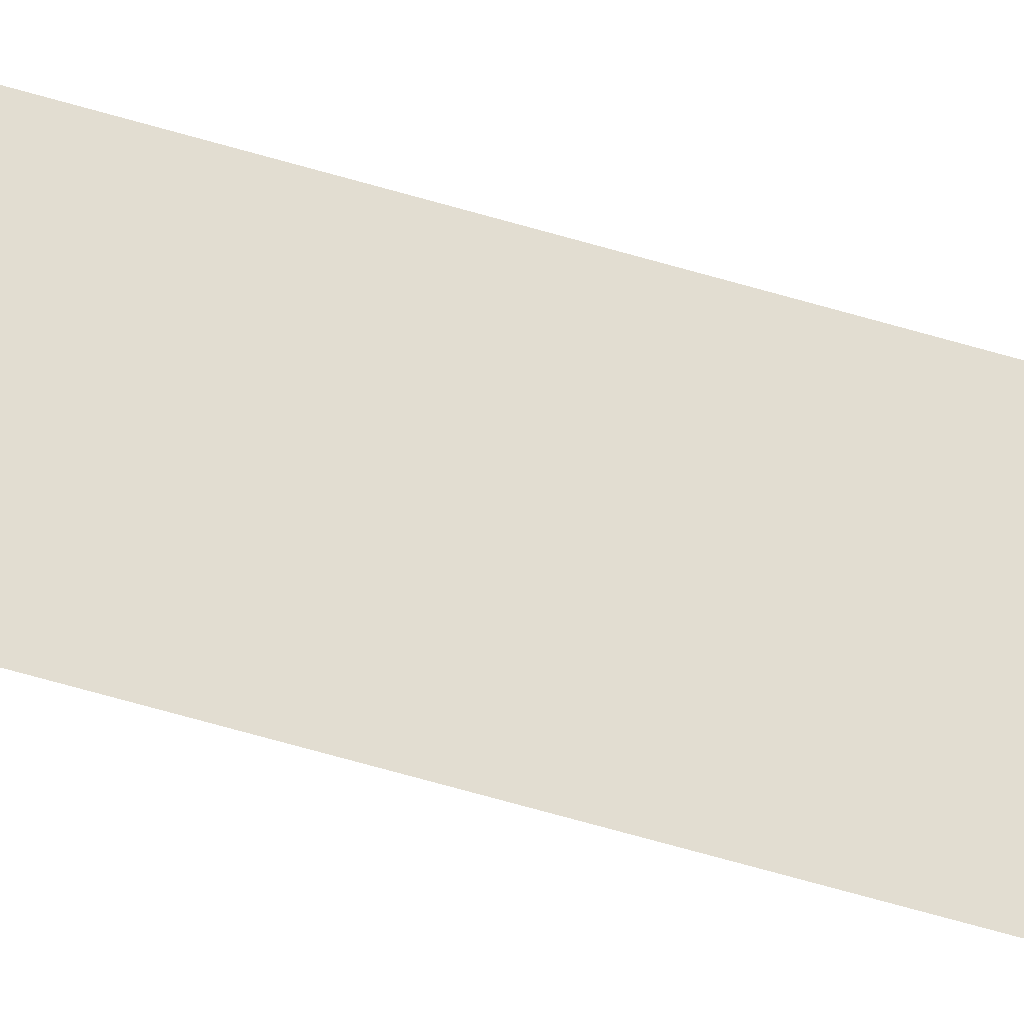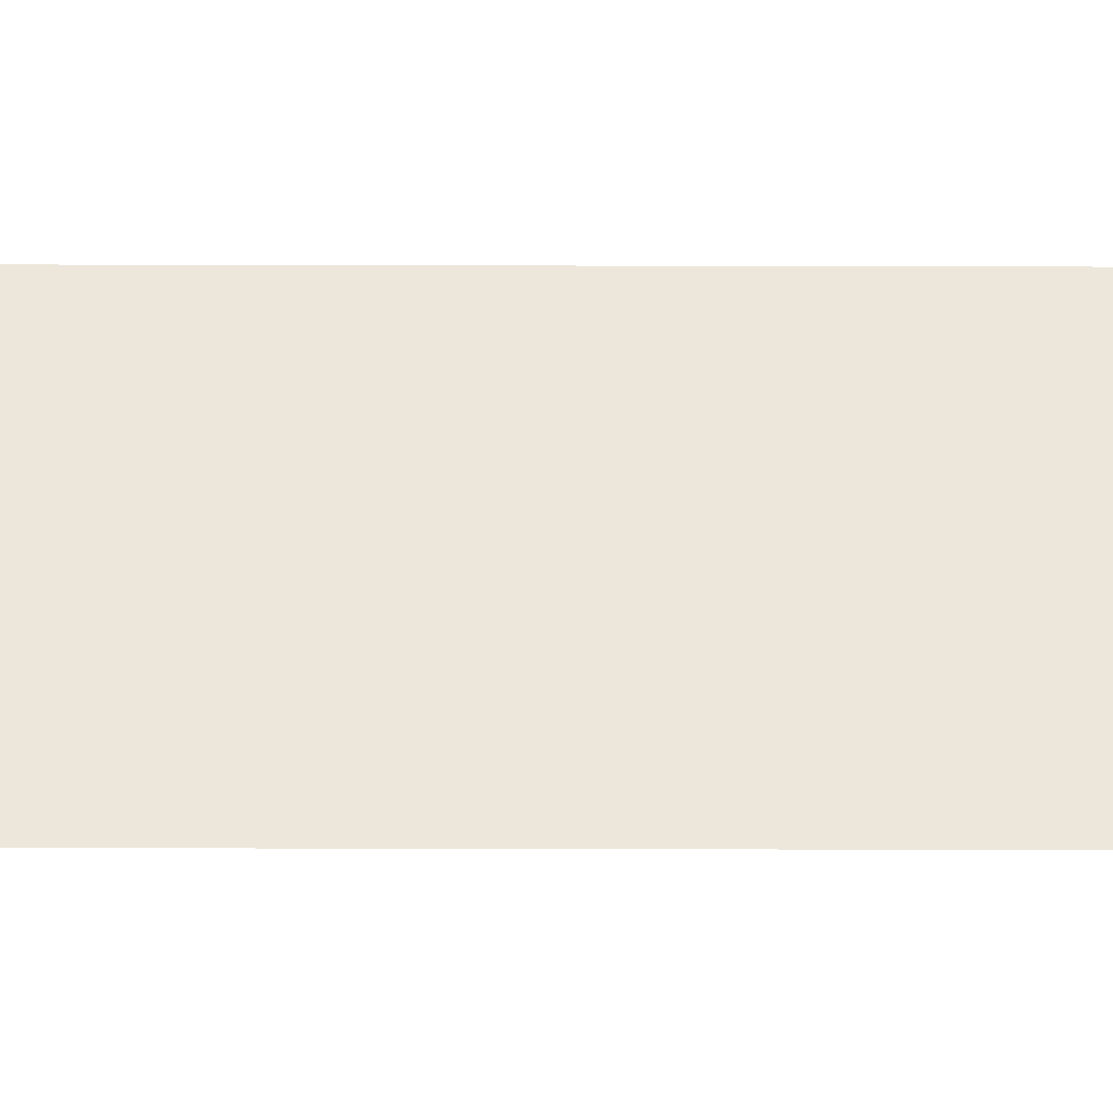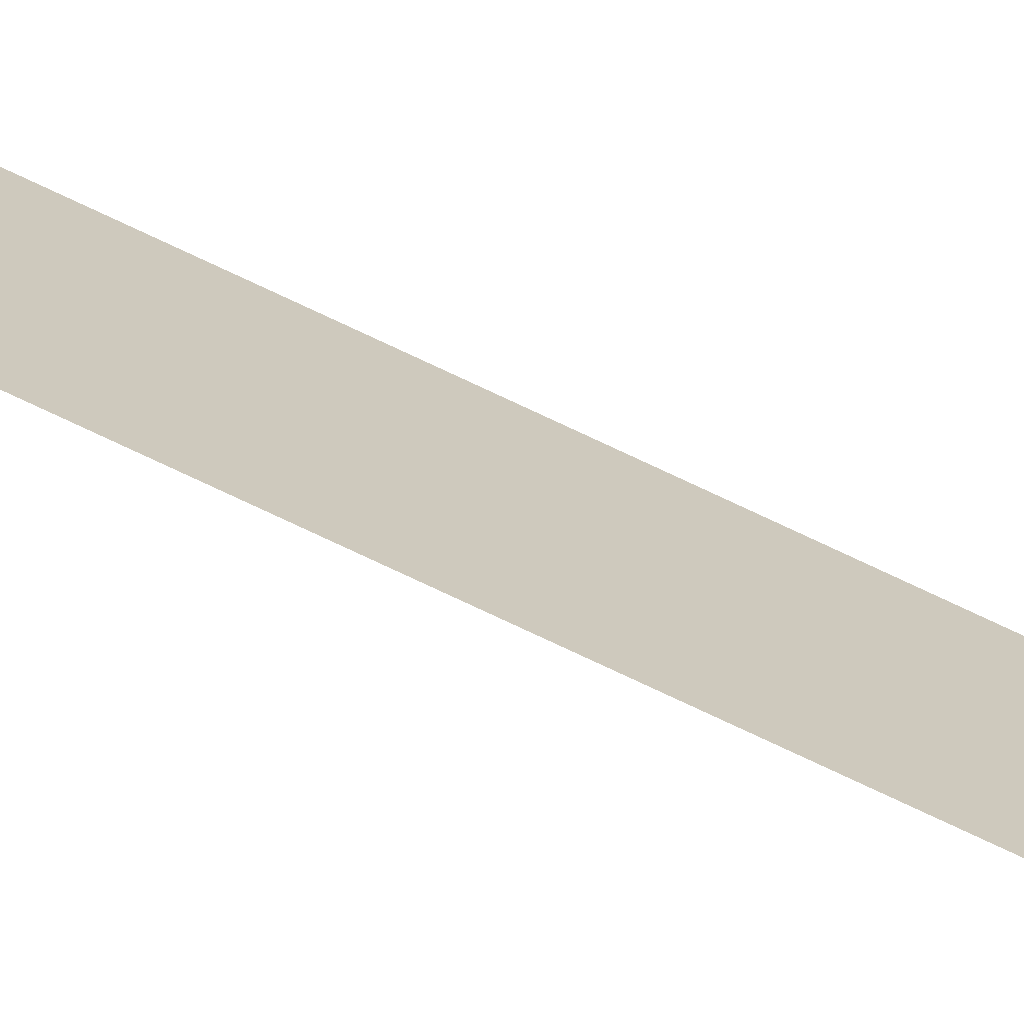
<metadata>
{"format":"obj","ext":"obj","renderer":"f3d","projection":"perspective","resolution":1024,"background":"white","views":[{"elev":-30.0,"azim":-118.1,"up":"+Z"},{"elev":-36.8,"azim":-90.2,"up":"+Z"},{"elev":-70.6,"azim":64.1,"up":"+Z"}]}
</metadata>
<code>
v 13.79 30.75 72.68
v 13.79 31.75 72.68
v 13.79 30.75 72.66
v 13.79 31.75 72.66
v 13.79 30.75 72.66
v 13.79 31.75 72.66
v 13.79 30.75 72.68
v 13.79 31.75 72.68
f 1 2 3
f 3 2 4
f 5 6 7
f 7 6 8

</code>
